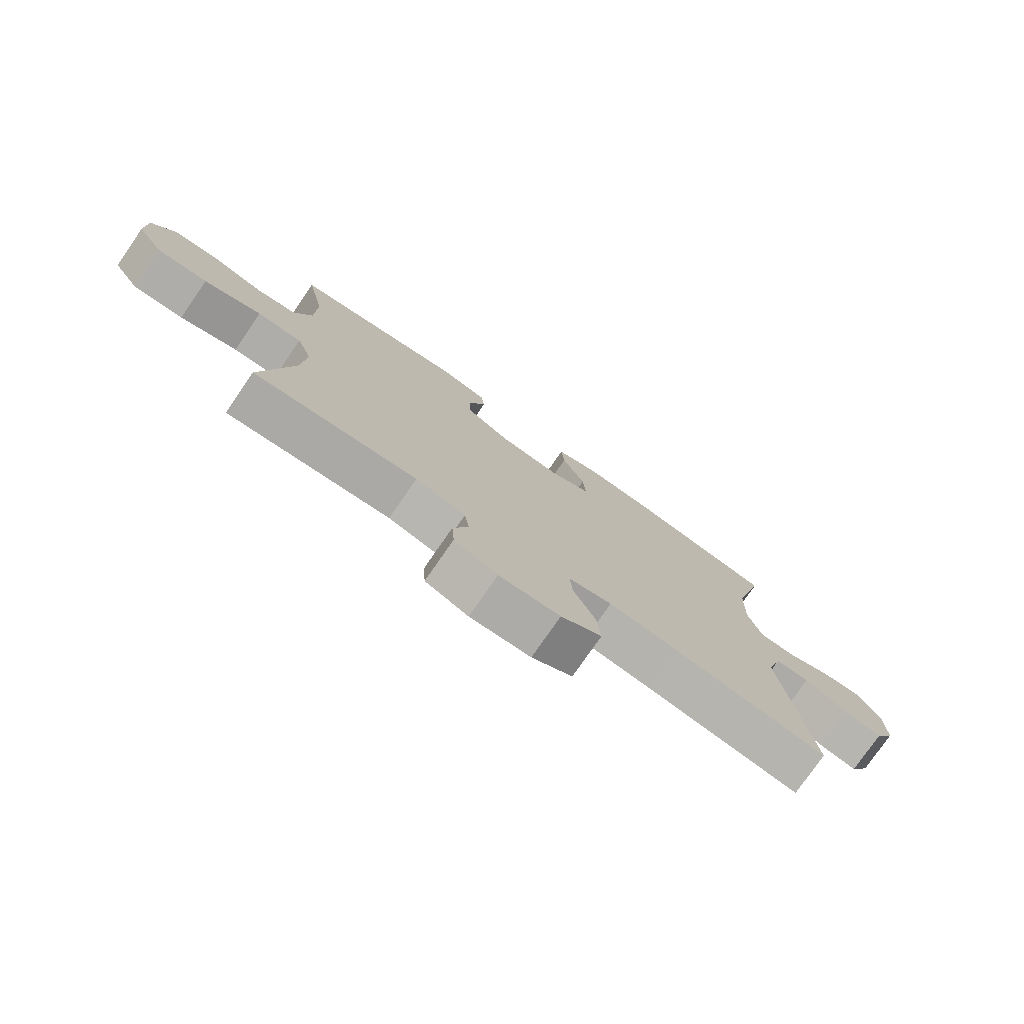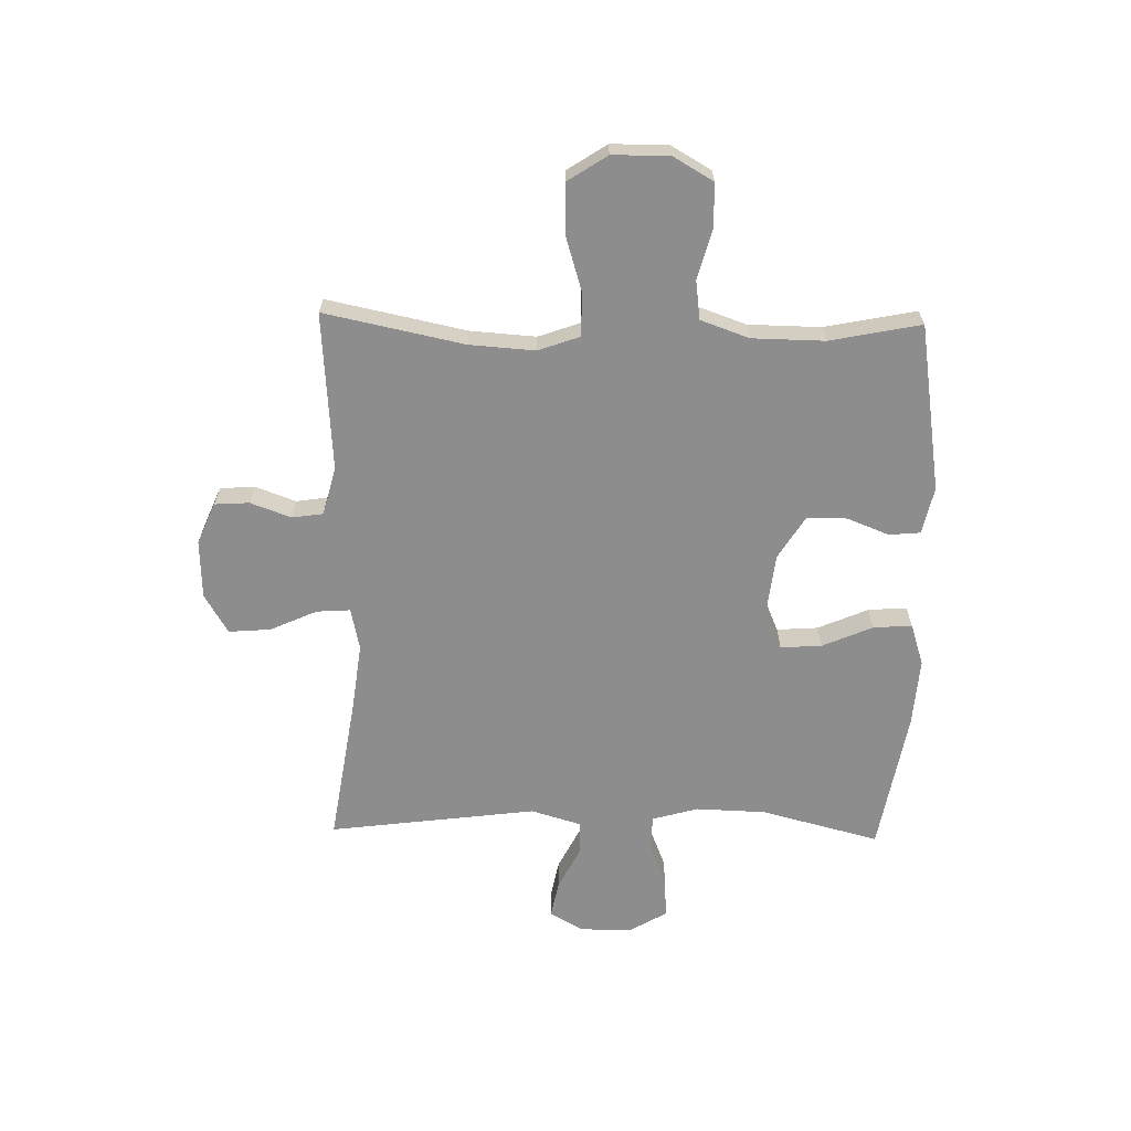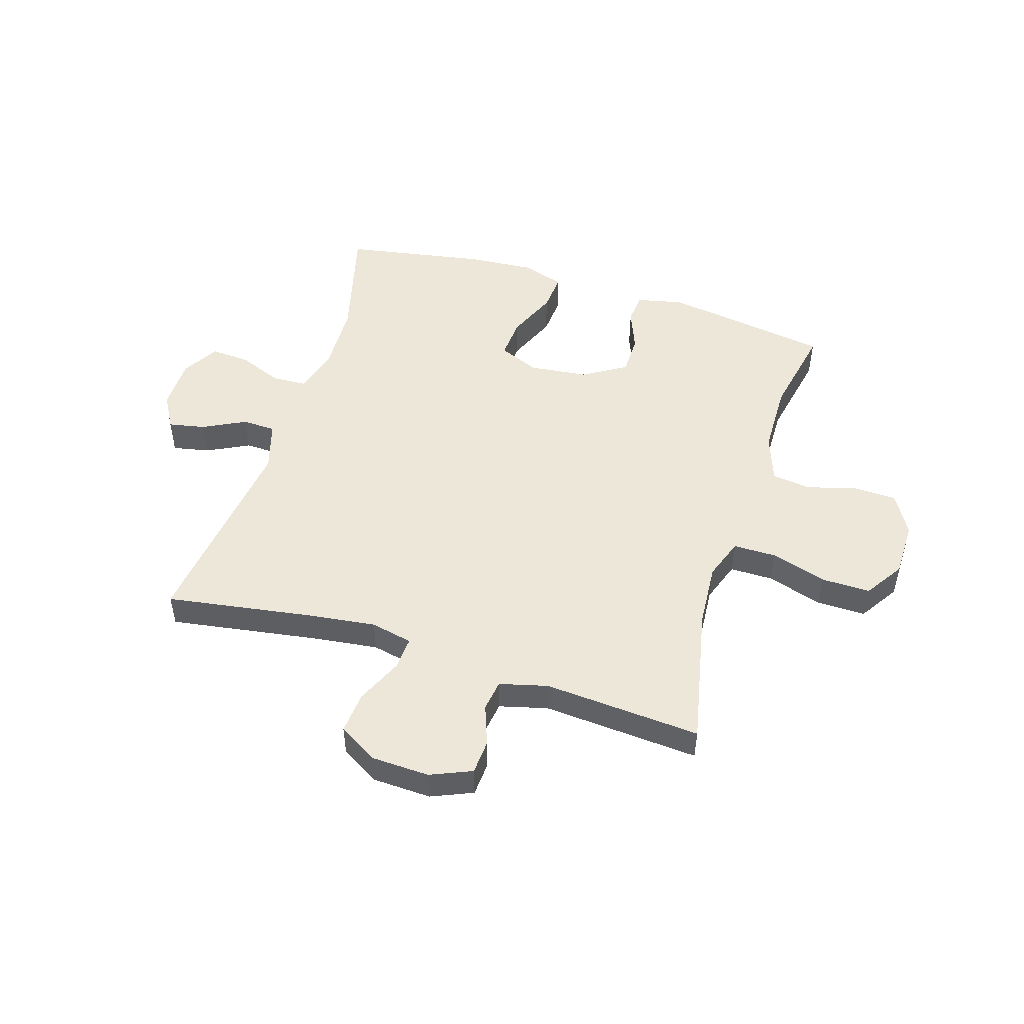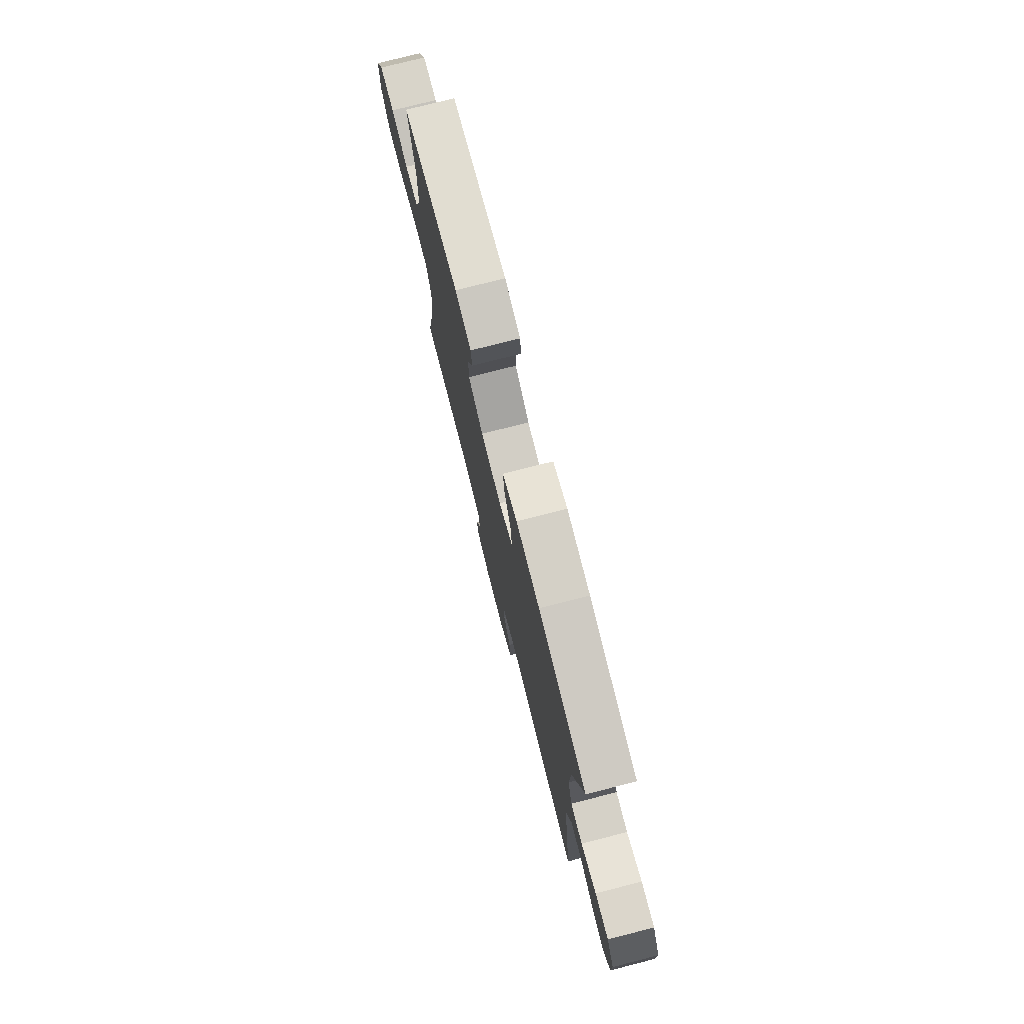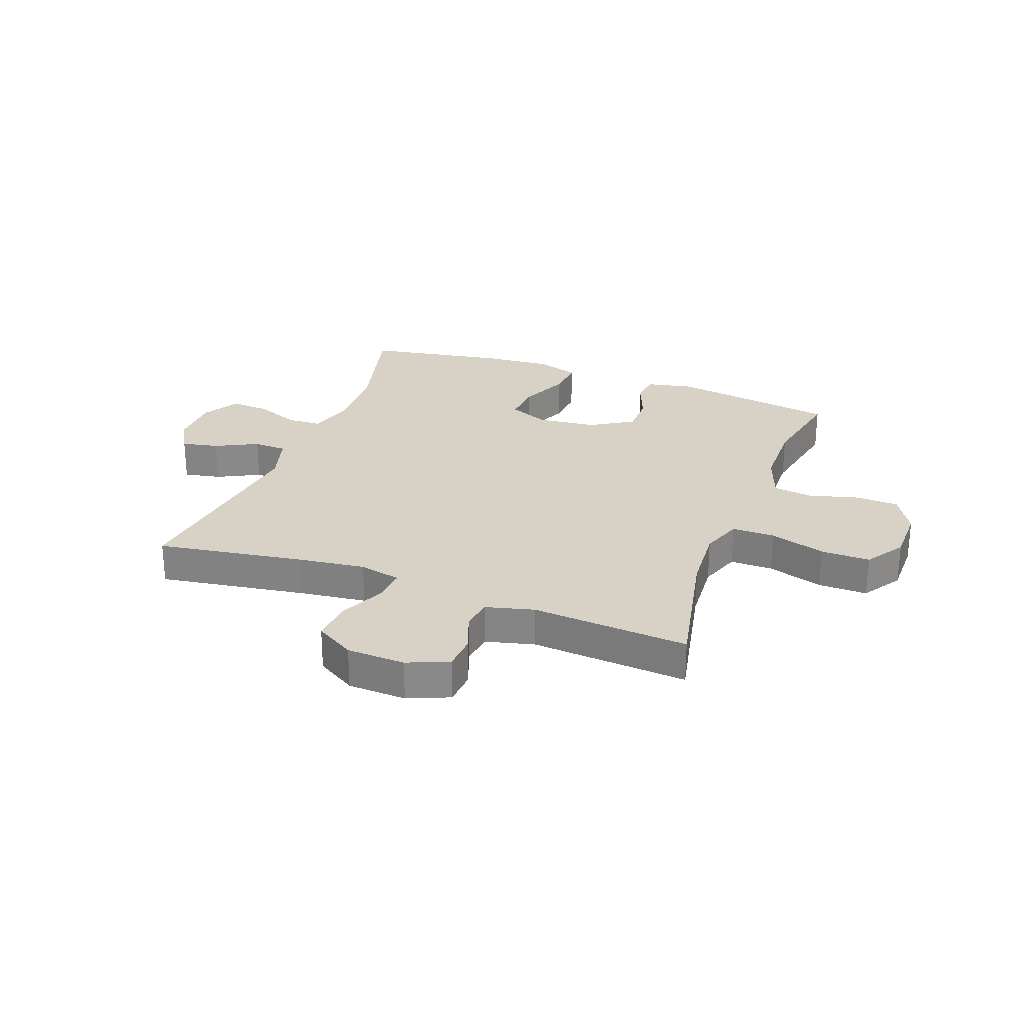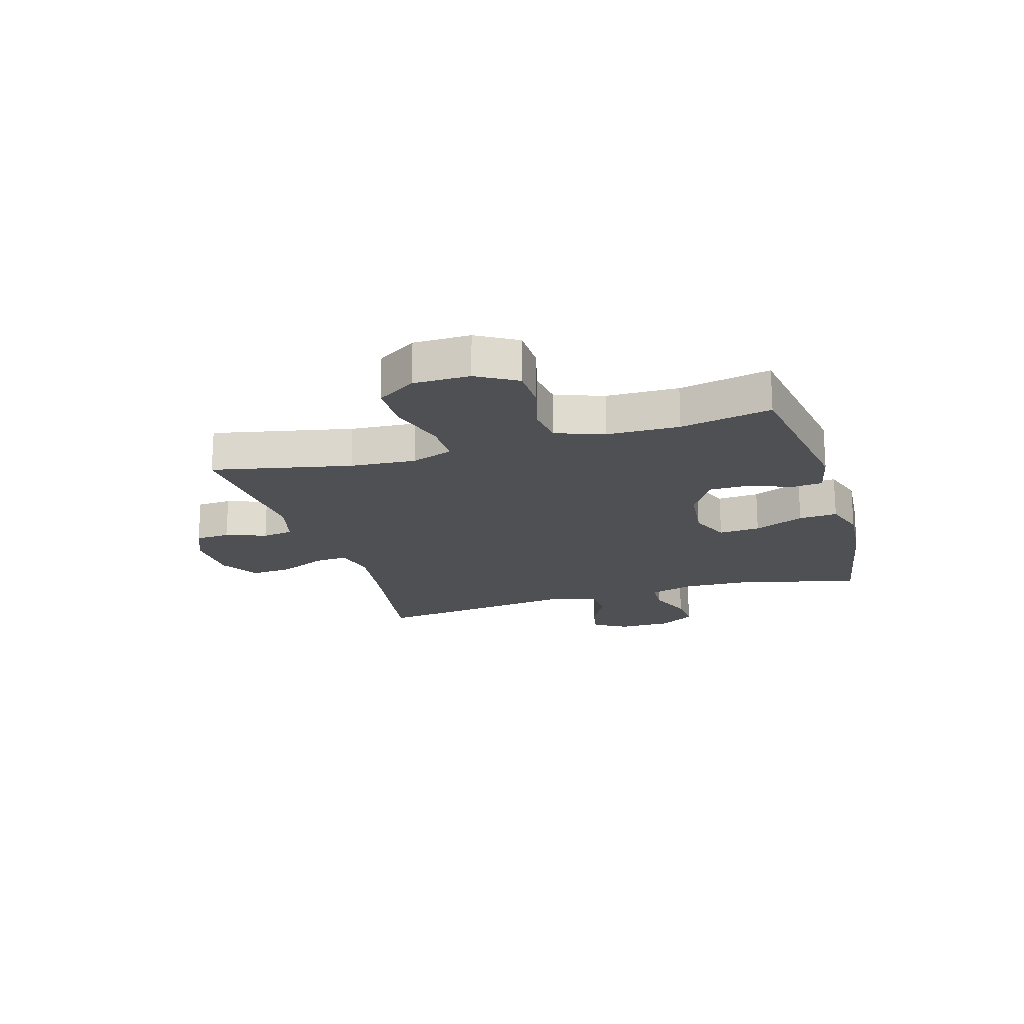
<metadata>
{"format":"obj","ext":"obj","renderer":"f3d","projection":"perspective","resolution":1024,"background":"white","views":[{"elev":-77.4,"azim":-34.6,"up":"+Z"},{"elev":-64.7,"azim":-91.2,"up":"+Y"},{"elev":49.8,"azim":-162.7,"up":"+Y"},{"elev":76.5,"azim":75.7,"up":"+Z"},{"elev":27.2,"azim":-159.5,"up":"+Y"},{"elev":-19.0,"azim":-73.5,"up":"+Y"}]}
</metadata>
<code>
v -0.5 0.07 -0.5
v -0.449 0.07 -0.255
v -0.441 0.07 -0.14
v -0.467 0.07 -0.067
v -0.543 0.07 -0.067
v -0.641 0.07 -0.097
v -0.728 0.07 -0.098
v -0.773 0.07 -0.029
v -0.774 0.07 0.07
v -0.733 0.07 0.141
v -0.657 0.07 0.143
v -0.569 0.07 0.119
v -0.5 0.07 0.128
v -0.47 0.07 0.213
v -0.468 0.07 0.34
v -0.5 0.07 0.5
v -0.206 0.07 0.546
v -0.123 0.07 0.528
v -0.118 0.07 0.473
v -0.147 0.07 0.399
v -0.146 0.07 0.328
v -0.071 0.07 0.282
v 0.034 0.07 0.27
v 0.105 0.07 0.3
v 0.1 0.07 0.373
v 0.062 0.07 0.461
v 0.057 0.07 0.529
v 0.131 0.07 0.553
v 0.251 0.07 0.544
v 0.5 0.07 0.5
v 0.446 0.07 0.291
v 0.442 0.07 0.168
v 0.465 0.07 0.088
v 0.526 0.07 0.085
v 0.604 0.07 0.116
v 0.673 0.07 0.12
v 0.711 0.07 0.056
v 0.712 0.07 -0.036
v 0.678 0.07 -0.096
v 0.613 0.07 -0.083
v 0.538 0.07 -0.045
v 0.479 0.07 -0.047
v 0.453 0.07 -0.135
v 0.5 0.07 -0.5
v 0.239 0.07 -0.459
v 0.121 0.07 -0.444
v 0.047 0.07 -0.46
v 0.051 0.07 -0.519
v 0.088 0.07 -0.601
v 0.094 0.07 -0.675
v 0.025 0.07 -0.716
v -0.078 0.07 -0.72
v -0.151 0.07 -0.689
v -0.155 0.07 -0.628
v -0.129 0.07 -0.557
v -0.137 0.07 -0.502
v -0.222 0.07 -0.48
v -0.5 0 -0.5
v -0.449 0 -0.255
v -0.441 0 -0.14
v -0.467 0 -0.067
v -0.543 0 -0.067
v -0.641 0 -0.097
v -0.728 0 -0.098
v -0.773 0 -0.029
v -0.774 0 0.07
v -0.733 0 0.141
v -0.657 0 0.143
v -0.569 0 0.119
v -0.5 0 0.128
v -0.47 0 0.213
v -0.468 0 0.34
v -0.5 0 0.5
v -0.206 0 0.546
v -0.123 0 0.528
v -0.118 0 0.473
v -0.147 0 0.399
v -0.146 0 0.328
v -0.071 0 0.282
v 0.034 0 0.27
v 0.105 0 0.3
v 0.1 0 0.373
v 0.062 0 0.461
v 0.057 0 0.529
v 0.131 0 0.553
v 0.251 0 0.544
v 0.5 0 0.5
v 0.446 0 0.291
v 0.442 0 0.168
v 0.465 0 0.088
v 0.526 0 0.085
v 0.604 0 0.116
v 0.673 0 0.12
v 0.711 0 0.056
v 0.712 0 -0.036
v 0.678 0 -0.096
v 0.613 0 -0.083
v 0.538 0 -0.045
v 0.479 0 -0.047
v 0.453 0 -0.135
v 0.5 0 -0.5
v 0.239 0 -0.459
v 0.121 0 -0.444
v 0.047 0 -0.46
v 0.051 0 -0.519
v 0.088 0 -0.601
v 0.094 0 -0.675
v 0.025 0 -0.716
v -0.078 0 -0.72
v -0.151 0 -0.689
v -0.155 0 -0.628
v -0.129 0 -0.557
v -0.137 0 -0.502
v -0.222 0 -0.48
f 52 53 54 55
f 52 55 56
f 51 52 56
f 48 49 50 51
f 47 48 51 56
f 43 44 45
f 42 43 45 46
f 38 39 40 41
f 38 41 42
f 37 38 42
f 34 35 36 37
f 33 34 37 42
f 32 33 42 46
f 28 29 30 31
f 25 26 27 28
f 24 25 28 31
f 23 24 31 32
f 17 18 19 20
f 15 16 17 20
f 14 15 20 21
f 13 14 21 22
f 9 10 11 12
f 9 12 13
f 8 9 13
f 5 6 7 8
f 4 5 8 13
f 3 4 13 22
f 57 1 2
f 47 56 57 2
f 23 32 46 47
f 22 23 47
f 2 3 22 47
f 112 111 110 109
f 113 112 109
f 113 109 108
f 108 107 106 105
f 113 108 105 104
f 102 101 100
f 103 102 100 99
f 98 97 96 95
f 99 98 95
f 99 95 94
f 94 93 92 91
f 99 94 91 90
f 103 99 90 89
f 88 87 86 85
f 85 84 83 82
f 88 85 82 81
f 89 88 81 80
f 77 76 75 74
f 77 74 73 72
f 78 77 72 71
f 79 78 71 70
f 69 68 67 66
f 70 69 66
f 70 66 65
f 65 64 63 62
f 70 65 62 61
f 79 70 61 60
f 59 58 114
f 59 114 113 104
f 104 103 89 80
f 104 80 79
f 104 79 60 59
f 1 58 59 2
f 2 59 60 3
f 3 60 61 4
f 4 61 62 5
f 5 62 63 6
f 6 63 64 7
f 7 64 65 8
f 8 65 66 9
f 9 66 67 10
f 10 67 68 11
f 11 68 69 12
f 12 69 70 13
f 13 70 71 14
f 14 71 72 15
f 15 72 73 16
f 16 73 74 17
f 17 74 75 18
f 18 75 76 19
f 19 76 77 20
f 20 77 78 21
f 21 78 79 22
f 22 79 80 23
f 23 80 81 24
f 24 81 82 25
f 25 82 83 26
f 26 83 84 27
f 27 84 85 28
f 28 85 86 29
f 29 86 87 30
f 30 87 88 31
f 31 88 89 32
f 32 89 90 33
f 33 90 91 34
f 34 91 92 35
f 35 92 93 36
f 36 93 94 37
f 37 94 95 38
f 38 95 96 39
f 39 96 97 40
f 40 97 98 41
f 41 98 99 42
f 42 99 100 43
f 43 100 101 44
f 44 101 102 45
f 45 102 103 46
f 46 103 104 47
f 47 104 105 48
f 48 105 106 49
f 49 106 107 50
f 50 107 108 51
f 51 108 109 52
f 52 109 110 53
f 53 110 111 54
f 54 111 112 55
f 55 112 113 56
f 56 113 114 57
f 57 114 58 1

</code>
